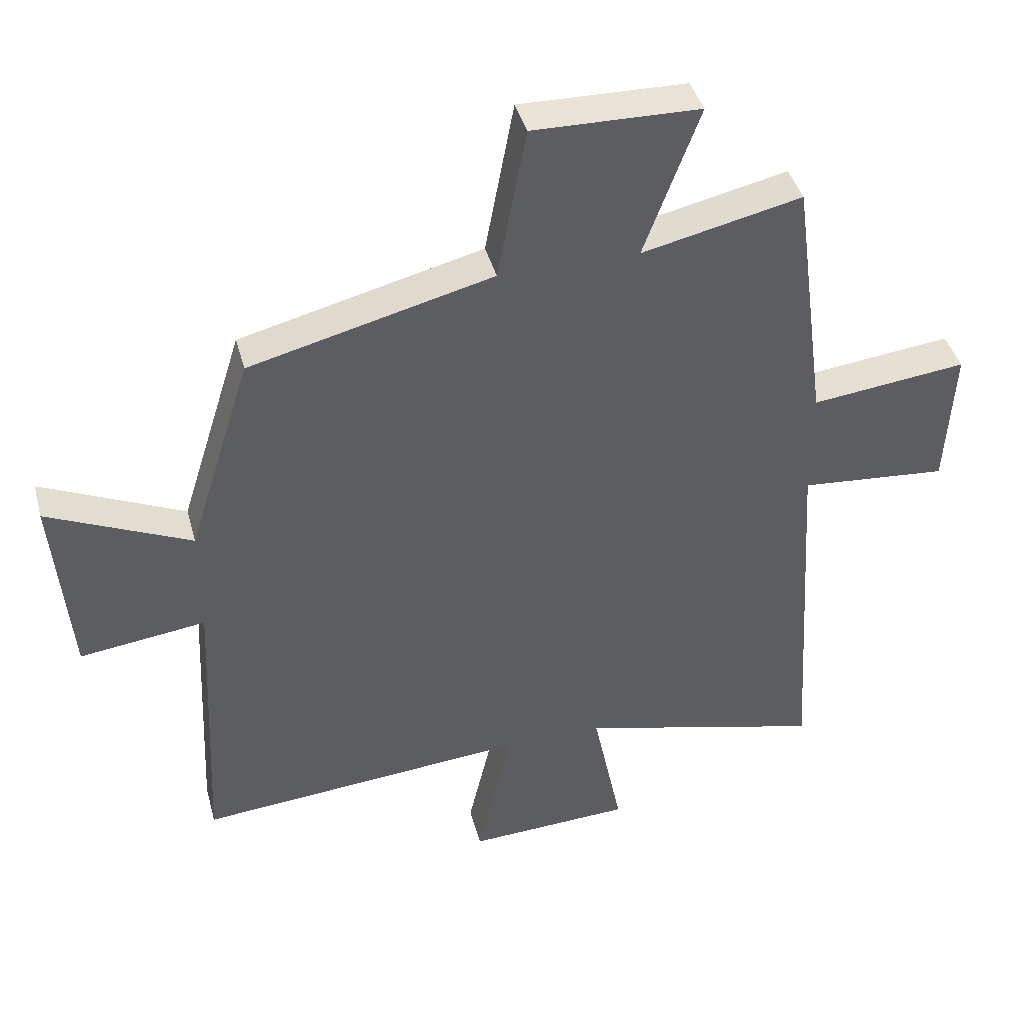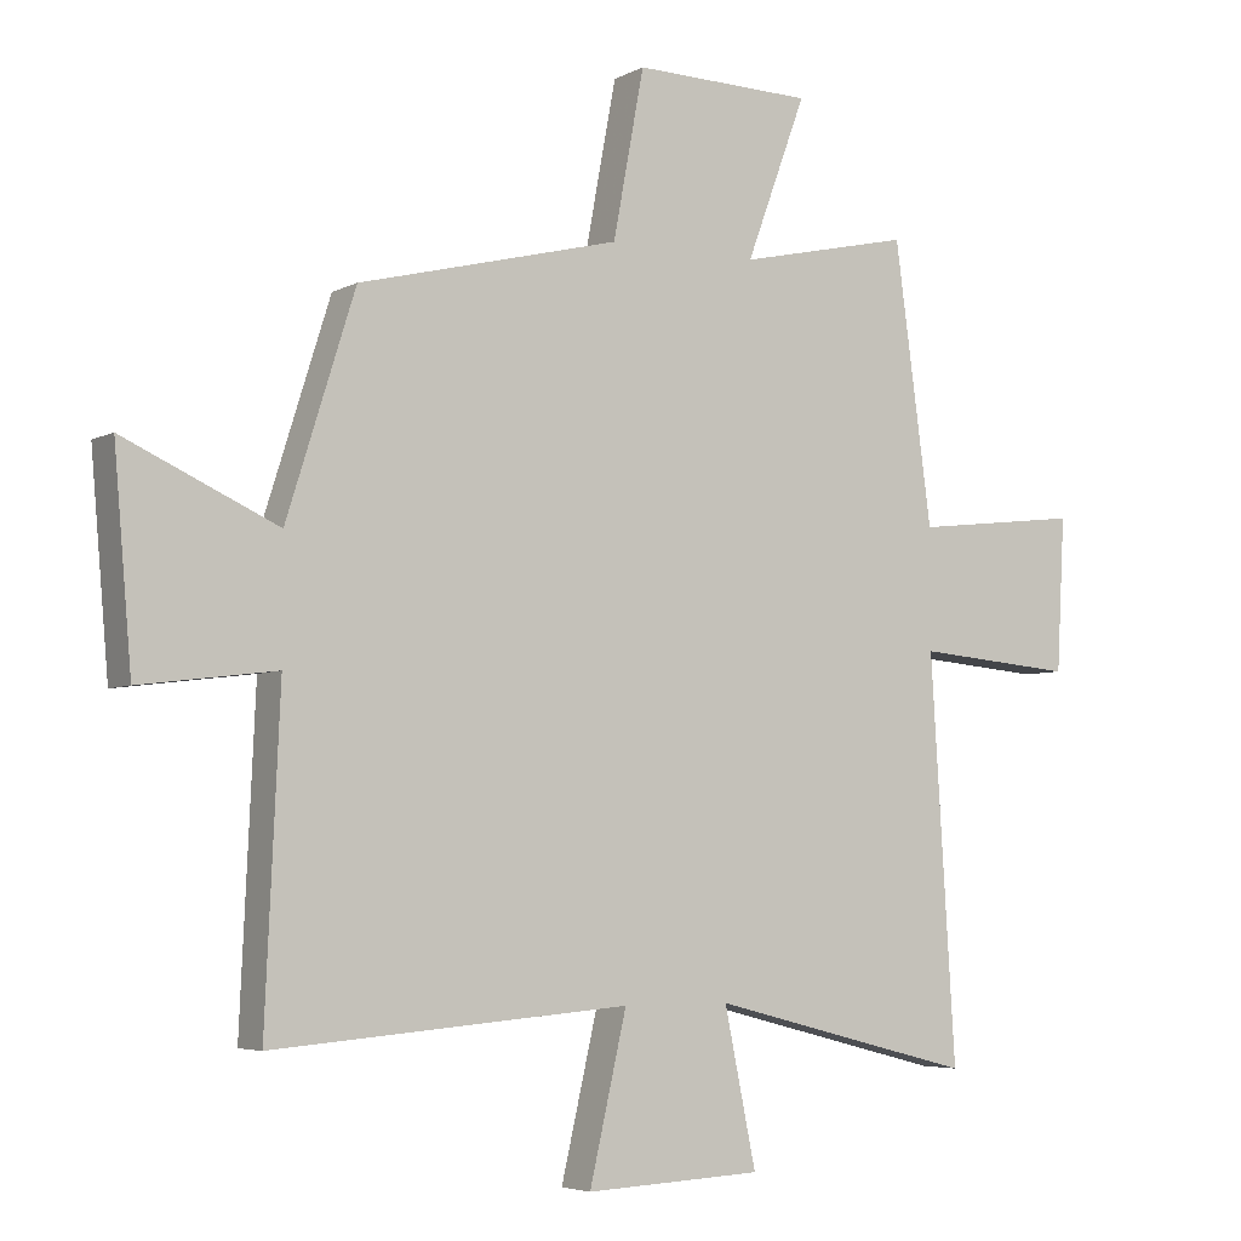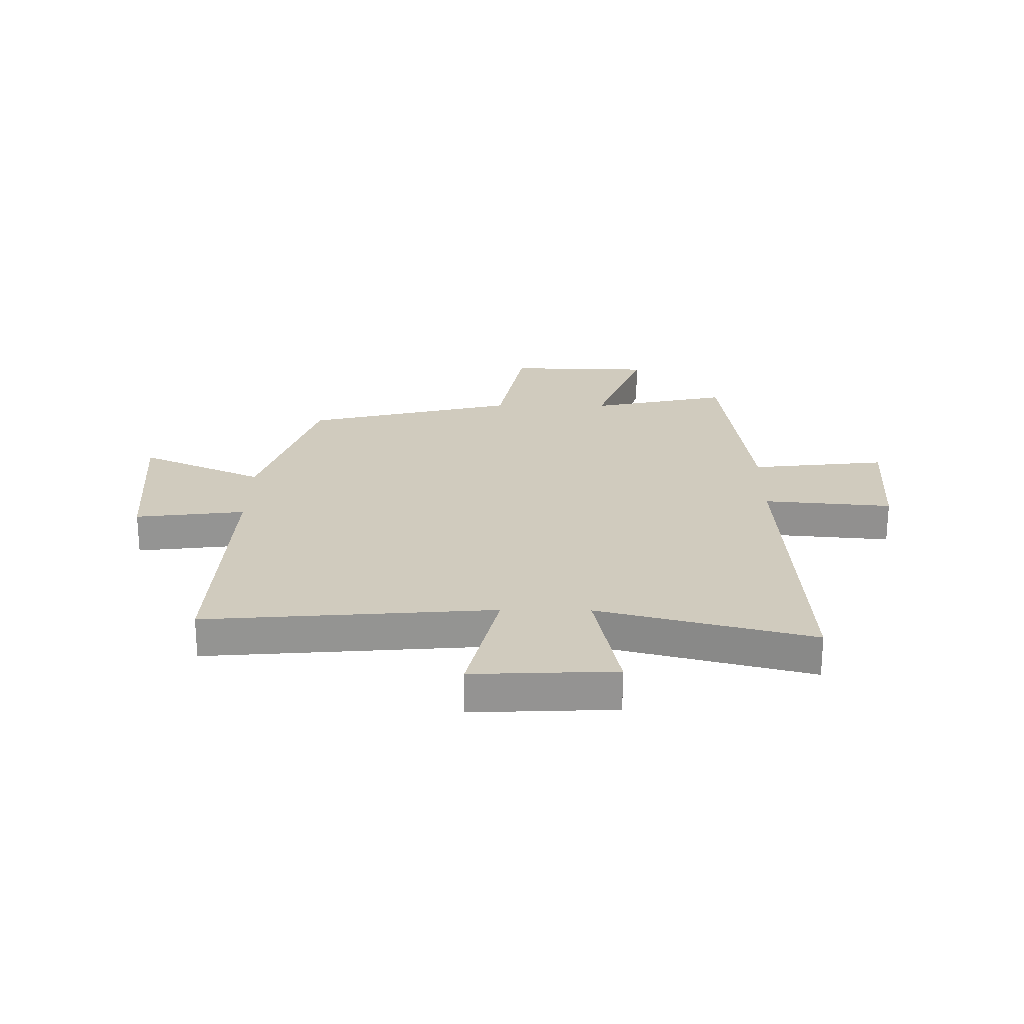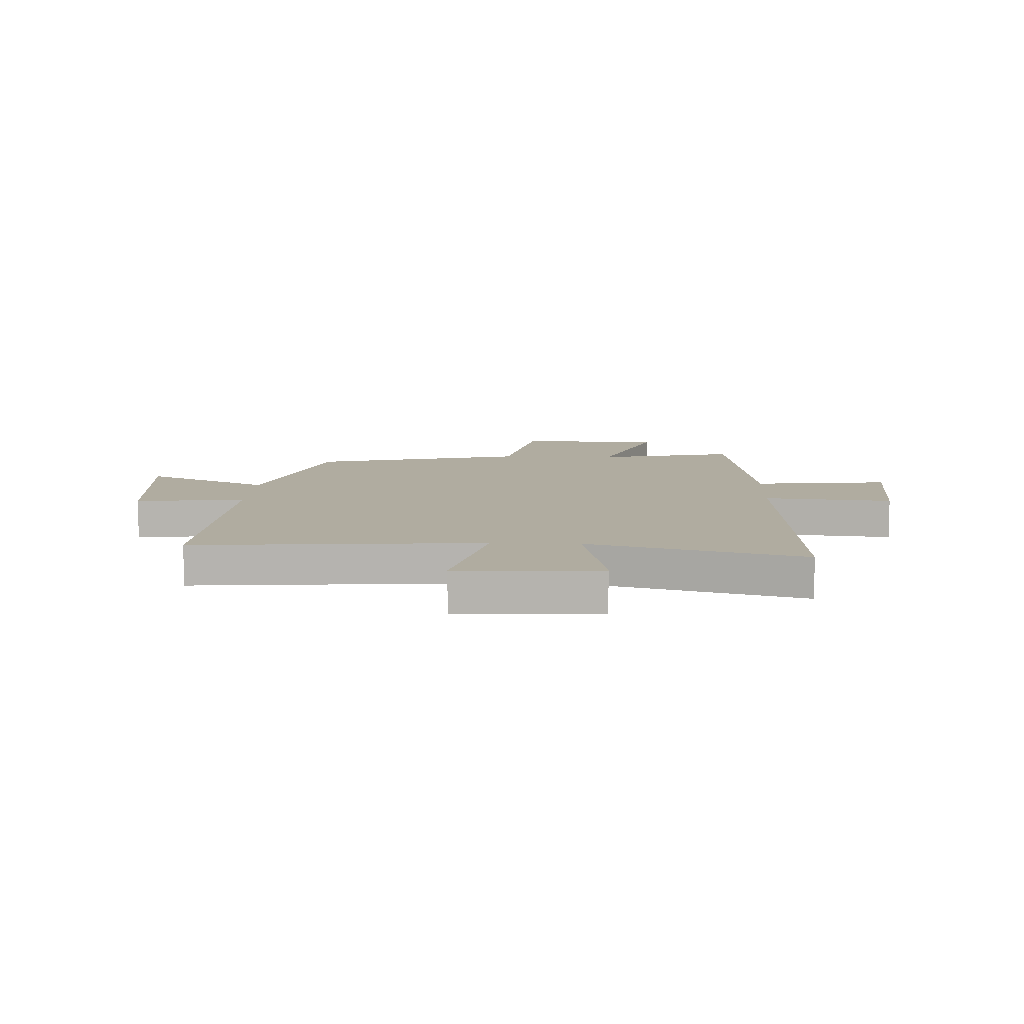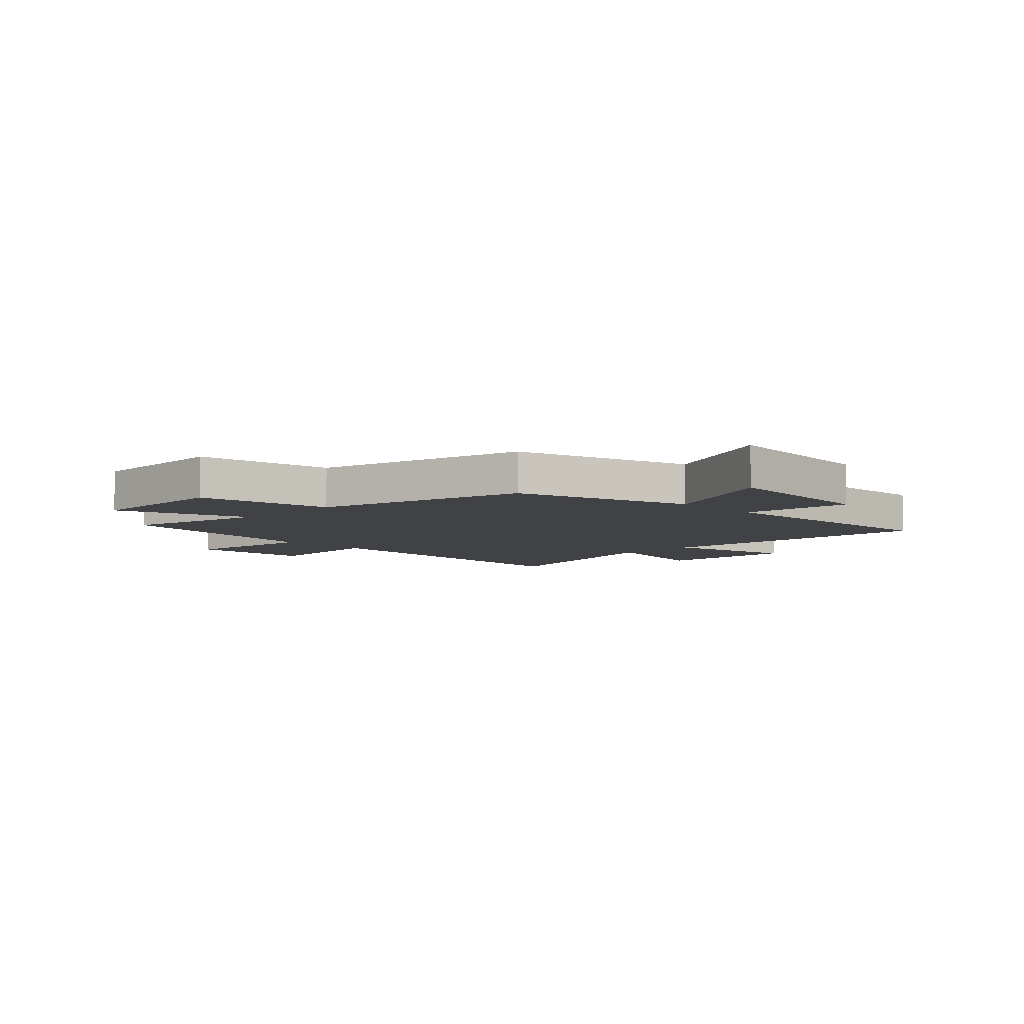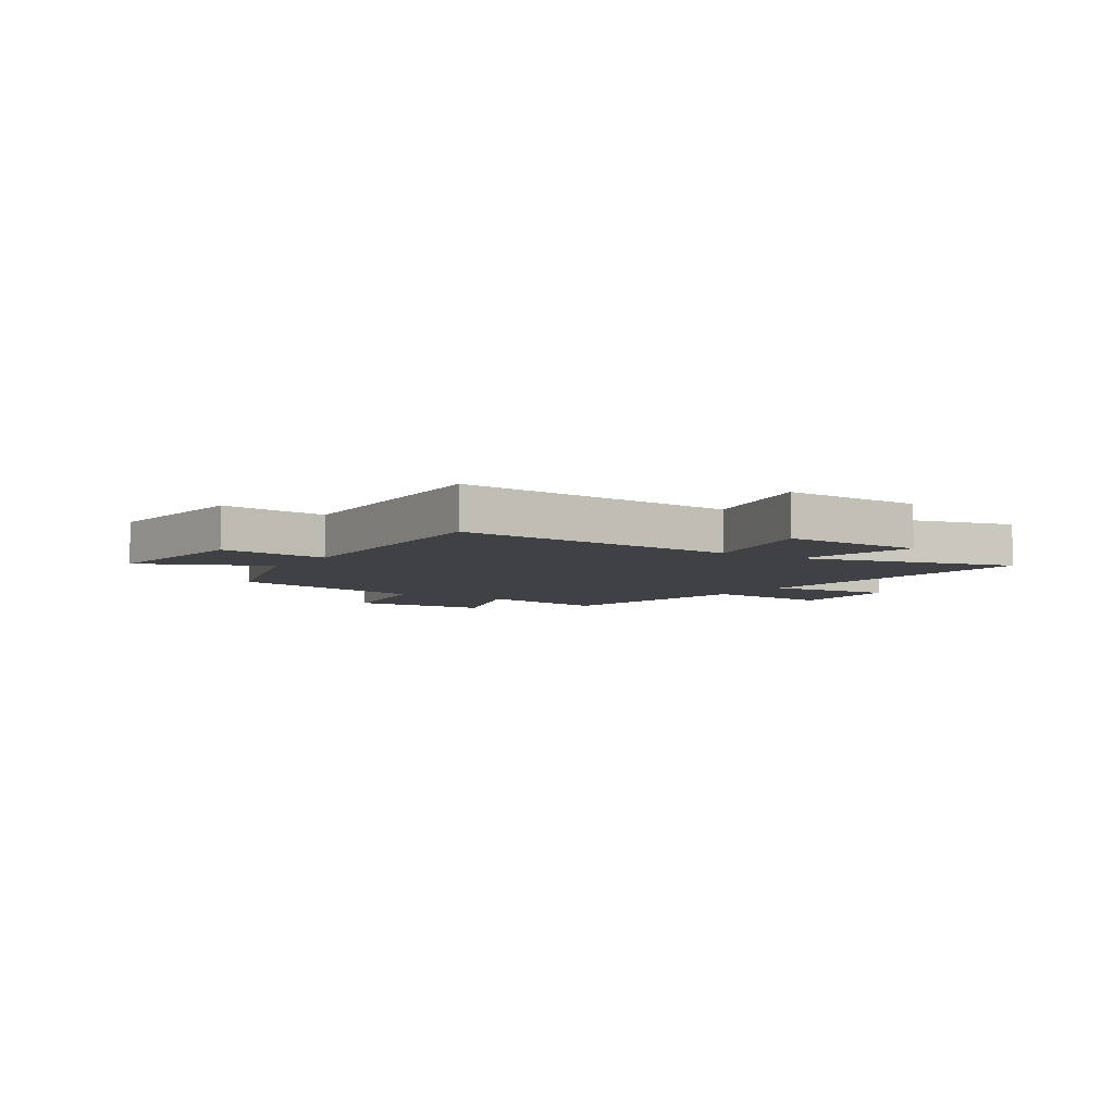
<metadata>
{"format":"obj","ext":"obj","renderer":"f3d","projection":"perspective","resolution":1024,"background":"white","views":[{"elev":41.6,"azim":165.2,"up":"+Z"},{"elev":-4.9,"azim":147.7,"up":"+Z"},{"elev":23.4,"azim":-179.3,"up":"+Y"},{"elev":10.0,"azim":-177.3,"up":"+Y"},{"elev":-6.6,"azim":44.7,"up":"+Y"},{"elev":-5.5,"azim":146.6,"up":"+Y"}]}
</metadata>
<code>
v -0.536 0.07 -0.598
v -0.5 0.07 -0.02
v -0.731 0.07 -0.04
v -0.743 0.07 0.182
v -0.5 0.07 0.154
v -0.446 0.07 0.556
v -0.196 0.07 0.5
v -0.283 0.07 0.735
v -0.023 0.07 0.741
v 0.022 0.07 0.5
v 0.401 0.07 0.405
v 0.5 0.07 0.09
v 0.723 0.07 0.191
v 0.697 0.07 -0.109
v 0.5 0.07 -0.084
v 0.521 0.07 -0.543
v 0.004 0.07 -0.5
v 0.058 0.07 -0.735
v -0.198 0.07 -0.723
v -0.152 0.07 -0.5
v -0.536 0 -0.598
v -0.5 0 -0.02
v -0.731 0 -0.04
v -0.743 0 0.182
v -0.5 0 0.154
v -0.446 0 0.556
v -0.196 0 0.5
v -0.283 0 0.735
v -0.023 0 0.741
v 0.022 0 0.5
v 0.401 0 0.405
v 0.5 0 0.09
v 0.723 0 0.191
v 0.697 0 -0.109
v 0.5 0 -0.084
v 0.521 0 -0.543
v 0.004 0 -0.5
v 0.058 0 -0.735
v -0.198 0 -0.723
v -0.152 0 -0.5
f 17 18 19 20
f 15 16 17
f 15 17 20
f 12 13 14 15
f 10 11 12 15
f 10 15 20 1
f 7 8 9 10
f 5 6 7
f 5 7 10
f 2 3 4 5
f 2 5 10
f 1 2 10
f 40 39 38 37
f 37 36 35
f 40 37 35
f 35 34 33 32
f 35 32 31 30
f 21 40 35 30
f 30 29 28 27
f 27 26 25
f 30 27 25
f 25 24 23 22
f 30 25 22
f 30 22 21
f 1 21 22 2
f 2 22 23 3
f 3 23 24 4
f 4 24 25 5
f 5 25 26 6
f 6 26 27 7
f 7 27 28 8
f 8 28 29 9
f 9 29 30 10
f 10 30 31 11
f 11 31 32 12
f 12 32 33 13
f 13 33 34 14
f 14 34 35 15
f 15 35 36 16
f 16 36 37 17
f 17 37 38 18
f 18 38 39 19
f 19 39 40 20
f 20 40 21 1

</code>
